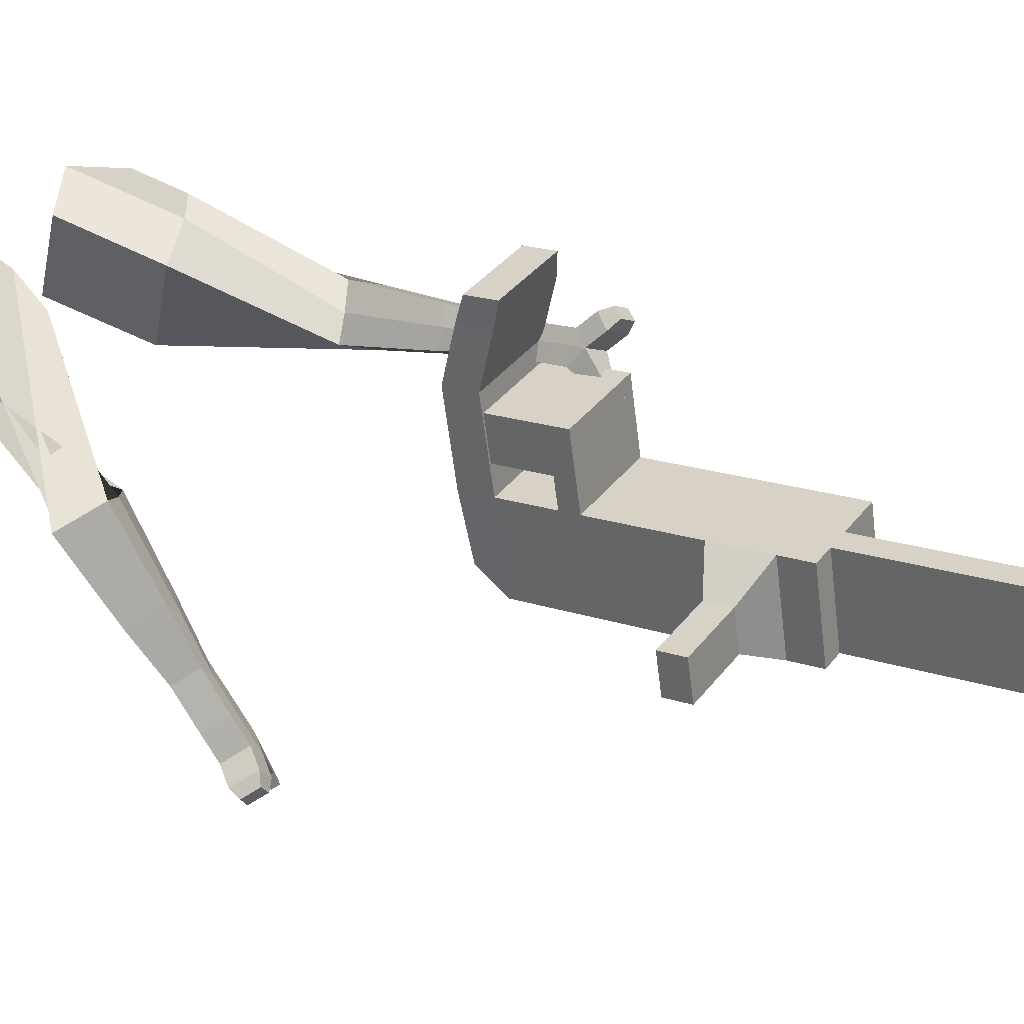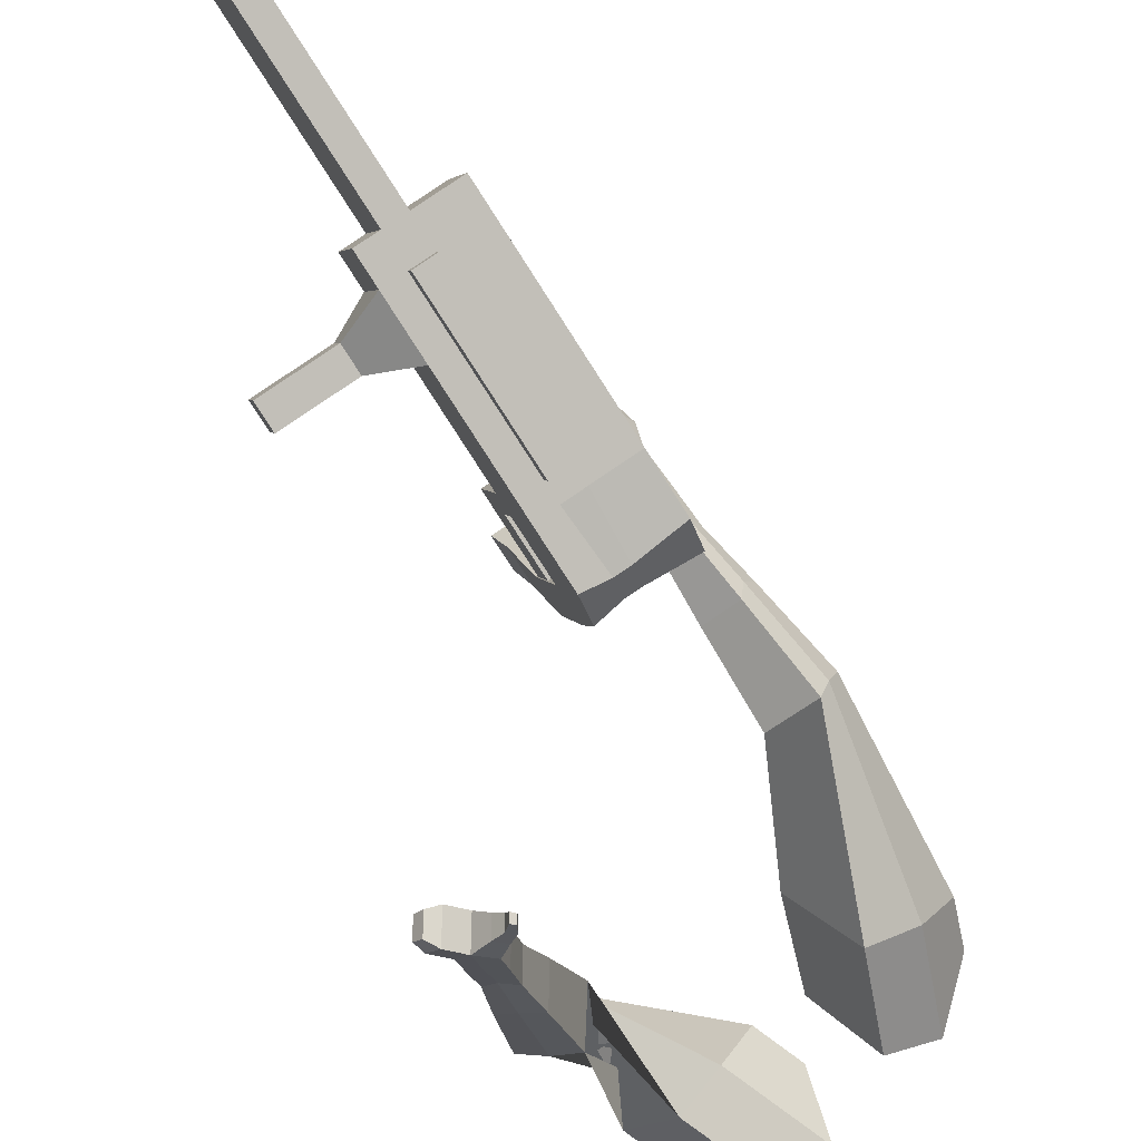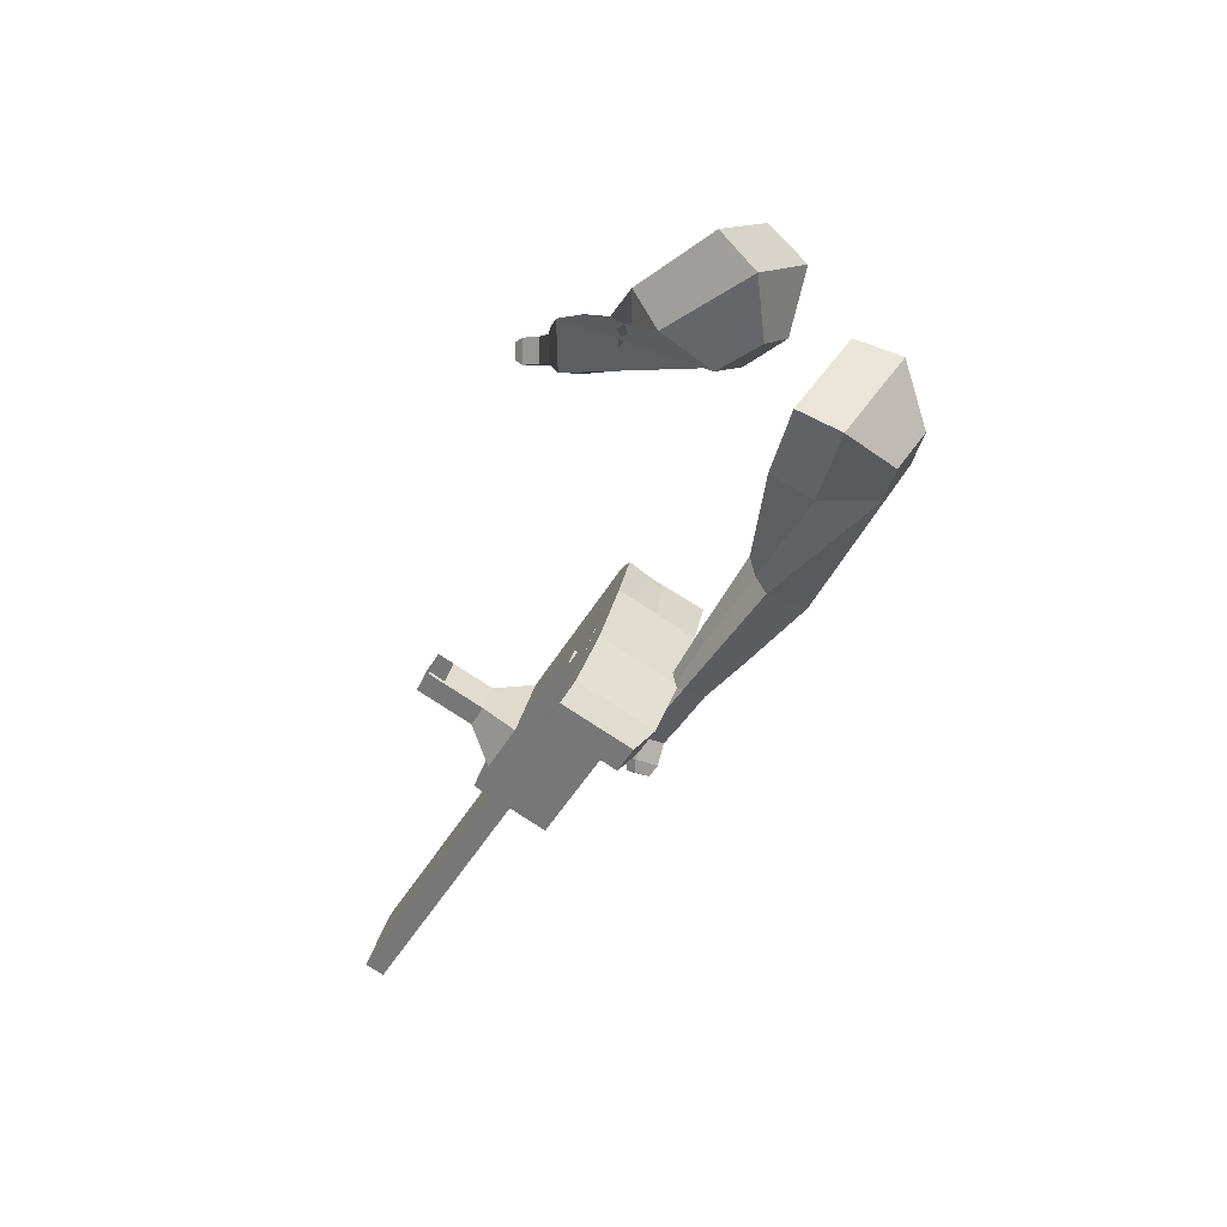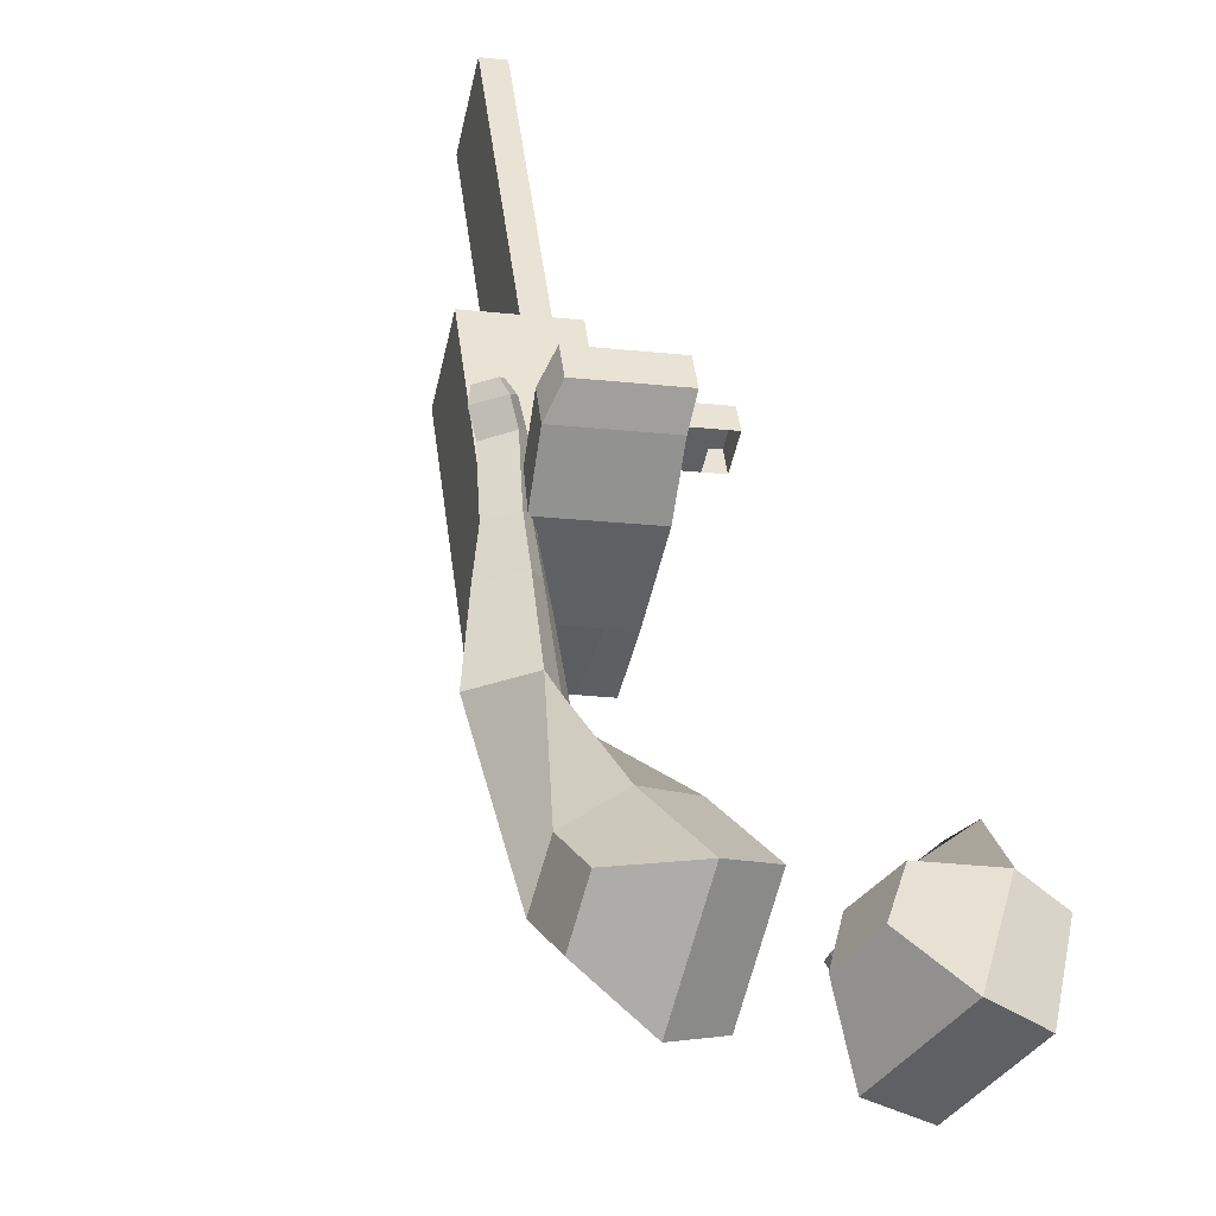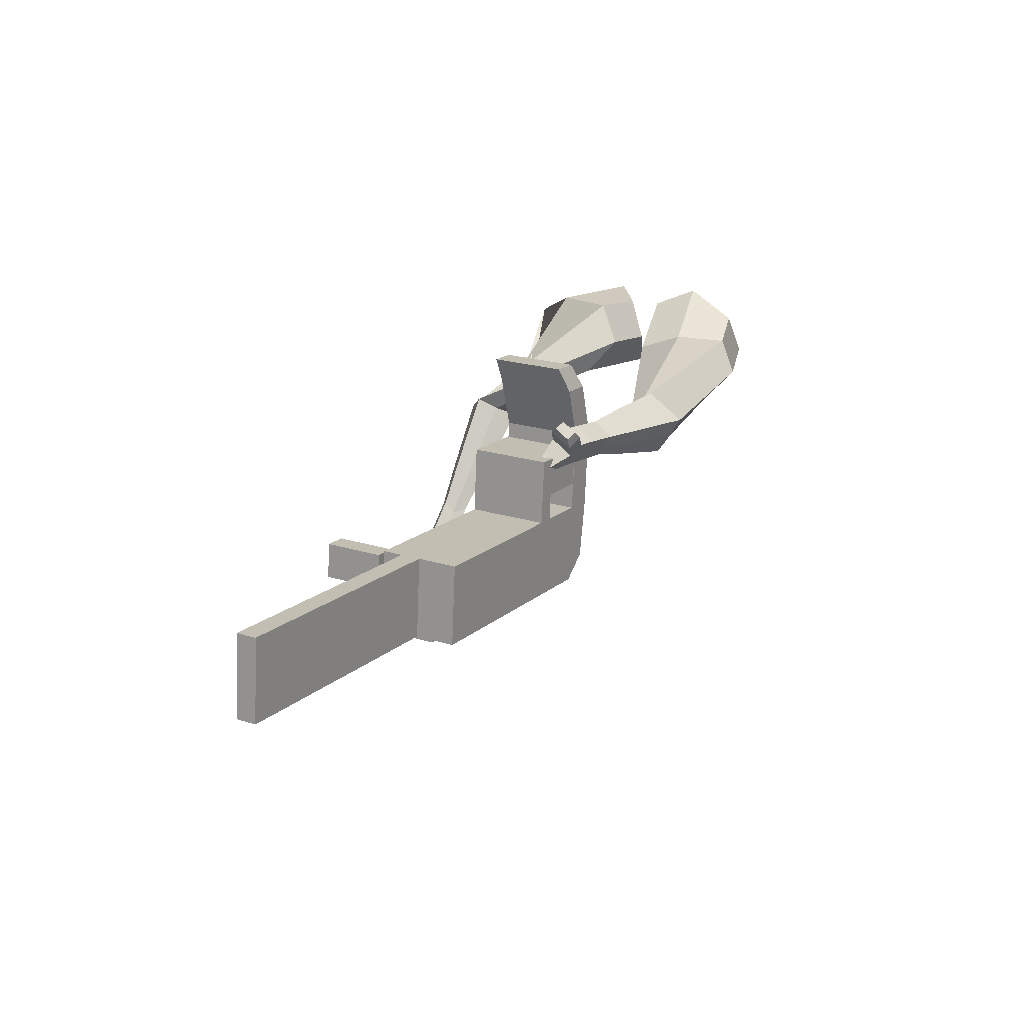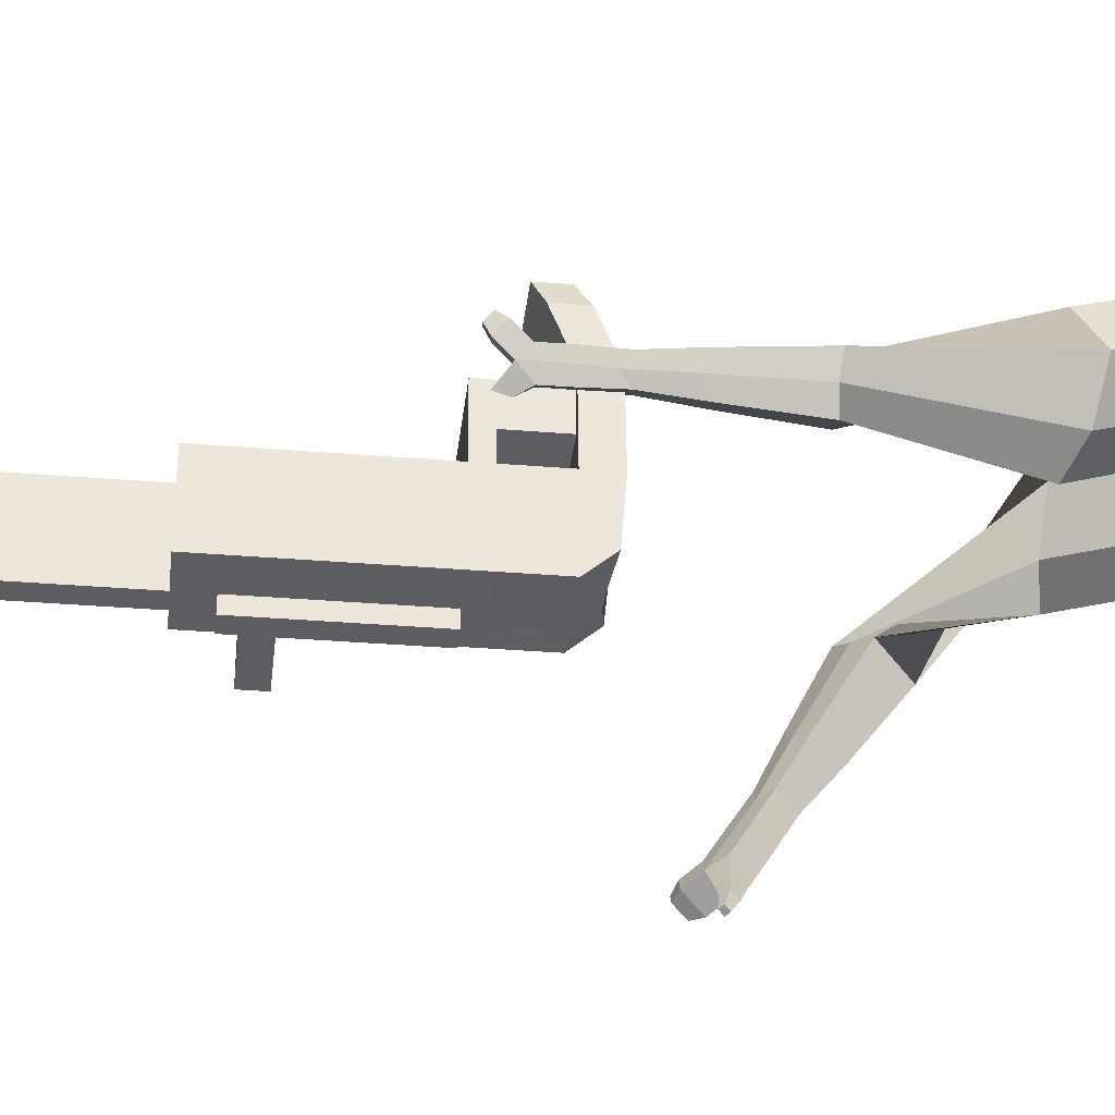
<metadata>
{"format":"obj","ext":"obj","renderer":"f3d","projection":"perspective","resolution":1024,"background":"white","views":[{"elev":20.8,"azim":91.9,"up":"+Y"},{"elev":-79.0,"azim":-177.7,"up":"+Y"},{"elev":37.6,"azim":-177.6,"up":"+Z"},{"elev":43.6,"azim":-37.3,"up":"+Y"},{"elev":-66.2,"azim":167.9,"up":"+Z"},{"elev":-24.0,"azim":-127.1,"up":"+Y"}]}
</metadata>
<code>
o Cube.046_Cube.010
v 178.5 192.9 -1141
v 141.2 -22.79 -1167
v 290.1 196.4 -1331
v 252.7 -19.24 -1357
v -7.855 238.2 -1249
v -45.22 22.56 -1275
v 103.7 241.8 -1439
v 66.33 26.11 -1465
v 24.95 188 -879.2
v -12.42 -27.67 -905.1
v -198.8 17.68 -1014
v -161.4 233.3 -987.7
v -44.56 185.8 -760.7
v -81.92 -29.88 -786.7
v -268.3 15.47 -895.2
v -230.9 231.1 -869.3
v -85.62 184.5 -690.8
v -105.8 27.79 -721.3
v -292.2 73.14 -829.8
v -272 229.8 -799.3
v -7.315 400.8 -734.9
v -193.7 446.1 -843.4
v -48.38 399.5 -664.9
v -234.8 444.8 -773.5
v 48.91 188.8 -920
v 11.55 -26.91 -945.9
v -137.5 234.1 -1029
v -174.8 18.44 -1054
v 37.28 259.2 -870.6
v -149.1 304.5 -979.1
v 61.24 259.9 -911.4
v -125.1 305.3 -1020
v 55.17 362.5 -858.2
v -131.2 407.8 -966.7
v 79.13 363.2 -899
v -107.3 408.6 -1008
v -30.66 257 -754.8
v -217 302.4 -863.4
v -12.76 360.3 -742.4
v -199.1 405.7 -851
v 41.8 535.4 -762.9
v -144.6 580.8 -871.5
v 0.7358 534.1 -693
v -185.6 579.5 -801.5
v 250.7 195.2 -1264
v 213.3 -20.5 -1290
v 64.32 240.5 -1372
v 26.95 24.86 -1398
v 196.9 219.1 -1385
v 159.5 3.431 -1411
v 85.34 215.5 -1195
v 47.98 -0.1133 -1221
v -68.25 210.7 -933.4
v -105.6 -4.994 -959.4
v -137.8 208.5 -815
v -171.4 0.3418 -825.9
v -178.8 207.2 -745.1
v -187.5 39.23 -781.8
v -100.5 423.5 -789.1
v -141.6 422.1 -719.2
v -81.65 -4.232 -1000
v -44.28 211.4 -974.3
v -55.91 281.9 -924.9
v -31.95 282.6 -965.7
v -38.02 385.1 -912.4
v -14.06 385.9 -953.3
v -123.8 279.7 -809.1
v -106 383 -796.7
v -51.39 558.1 -817.2
v -92.46 556.8 -747.2
v 120.1 2.18 -1344
v 157.5 217.8 -1318
v 243.5 207.8 -1358
v 94.57 -11.45 -1194
v -59.01 -16.33 -932.2
v -140 -7.303 -807.6
v -156.1 31.58 -763.5
v 2.311 200.1 -947.1
v 14.64 271.3 -938.6
v 32.54 374.6 -926.1
v 204.1 206.5 -1291
v 206.1 -7.907 -1384
v 131.9 204.2 -1168
v -21.65 199.3 -906.3
v -91.16 197.1 -787.9
v -132.2 195.8 -717.9
v -53.91 412.1 -762
v -94.97 410.8 -692
v -35.05 -15.57 -973.1
v -9.317 270.5 -897.7
v 8.577 373.8 -885.3
v -77.25 268.4 -782
v -59.36 371.6 -769.6
v -4.799 546.8 -790.1
v -45.86 545.5 -720.1
v 166.7 -9.158 -1317
v -42.05 -55.95 -977.9
v -88.64 -44.61 -1005
v 159.7 -49.54 -1322
v 113.2 -38.2 -1349
v 40.98 -40.49 -1226
v 87.58 -51.83 -1199
v 298.7 115.3 -1191
v 266.8 114.2 -1137
v 250.3 18.88 -1148
v 282.2 19.89 -1202
v 339 105.5 -1168
v 307.1 104.4 -1113
v 290.6 9.08 -1125
v 322.5 10.09 -1179
v 400.6 90.46 -1132
v 368.7 89.45 -1077
v 352.2 -5.917 -1089
v 384.1 -4.903 -1143
v 440.3 80.81 -1109
v 408.4 79.8 -1054
v 391.9 -15.57 -1066
v 423.8 -14.55 -1120
v 572.6 3.739 -2008
v 526 15.08 -2036
v 563.4 230.7 -2010
v 610 219.4 -1982
v -13.74 619.5 -823.2
v -99.61 640.4 -873.2
v -51.58 618.3 -758.7
v -137.4 639.2 -808.7
v 34.3 597.4 -708.7
v 72.13 598.6 -773.2
v 29.2 609.1 -798.2
v -8.64 607.9 -733.7
f 45 46 4 3
f 49 50 8 7
f 47 48 6 5
f 26 25 9 10
f 72 47 5 51
f 96 46 2 74
f 10 9 13 14
f 84 9 29 90
f 89 26 10 75
f 27 28 11 12
f 76 14 18 77
f 75 10 14 76
f 12 11 15 16
f 53 12 16 55
f 86 77 18 17
f 16 15 19 20
f 16 20 24 22
f 14 13 17 18
f 59 22 42 69
f 86 17 23 88
f 17 13 21 23
f 55 16 22 59
f 5 6 28 27
f 74 2 26 89
f 51 5 27 62
f 2 1 25 26
f 32 30 34 36
f 62 27 32 64
f 27 12 30 32
f 9 25 31 29
f 66 36 34 65
f 90 29 37 92
f 64 32 36 66
f 29 31 35 33
f 92 37 39 93
f 29 33 39 37
f 34 30 38 40
f 65 34 40 68
f 69 42 124 123
f 23 21 41 43
f 88 23 43 95
f 22 24 44 42
f 82 4 46 96
f 49 7 47 72
f 7 8 48 47
f 46 45 103 106
f 73 49 72 81
f 8 50 71 48
f 24 60 70 44
f 42 44 126 124
f 91 65 68 93
f 38 67 68 40
f 79 64 66 80
f 30 63 67 38
f 80 66 65 91
f 78 62 64 79
f 83 51 62 78
f 6 52 61 28
f 85 55 59 87
f 20 57 60 24
f 87 59 69 94
f 20 19 58 57
f 84 53 55 85
f 11 54 56 15
f 15 56 58 19
f 28 61 54 11
f 12 53 63 30
f 48 71 52 6
f 81 72 51 83
f 50 49 121 120
f 3 4 82 73
f 45 81 83 1
f 9 84 85 13
f 21 87 94 41
f 13 85 87 21
f 1 83 78 25
f 25 78 79 31
f 35 80 91 33
f 31 79 80 35
f 33 91 93 39
f 70 95 130 125
f 3 73 81 45
f 50 82 96 71
f 60 88 95 70
f 67 92 93 68
f 63 90 92 67
f 52 71 100 101
f 57 86 88 60
f 57 58 77 86
f 54 75 76 56
f 56 76 77 58
f 61 89 75 54
f 53 84 90 63
f 89 61 98 97
f 101 102 97 98
f 100 99 102 101
f 61 52 101 98
f 74 89 97 102
f 71 96 99 100
f 96 74 102 99
f 106 103 107 110
f 1 2 105 104
f 2 46 106 105
f 45 1 104 103
f 109 110 114 113
f 104 105 109 108
f 105 106 110 109
f 103 104 108 107
f 113 114 118 117
f 107 108 112 111
f 110 107 111 114
f 108 109 113 112
f 116 117 118 115
f 111 112 116 115
f 114 111 115 118
f 122 119 120 121
f 82 50 120 119
f 73 82 119 122
f 49 73 122 121
f 123 124 126 125
f 129 123 125 130
f 128 129 130 127
f 95 43 127 130
f 94 69 123 129
f 43 41 128 127
f 44 70 125 126
f 41 94 129 128
o Cube.048_Cube.024
v -464.6 597.5 104.5
v -589.7 397.6 157.3
v -421.1 511.7 -117.2
v -553.8 308.4 -70.77
v -686.6 633.1 -17.05
v -750.7 530.6 10.02
v -664.3 589.1 -130.7
v -729 486.5 -104.3
v -490.7 323.4 -518.4
v -393.4 364.4 -448.7
v -431.4 483.9 -465.8
v -528.8 442.9 -535.6
v -361.5 357.9 -688.7
v -289.9 388 -637.4
v -317.8 475.9 -650
v -389.4 445.8 -701.3
v -279.6 382.1 -794.4
v -227.3 404.1 -757
v -247.7 468.3 -766.2
v -300 446.3 -803.6
v -521.7 576.8 -142.1
v -660 363.6 -92
v -567.8 668.1 93.19
v -700.6 455.8 149.2
v -406.2 425.7 -459.7
v -509.6 382.2 -533.8
v -291 434 -657.7
v -367 402.1 -712.1
v -220.6 438.5 -782.8
v -276.1 415.2 -822.6
v -225.5 384.5 -871.4
v -173.2 406.5 -833.9
v -162.6 447 -868.6
v -218.2 423.6 -908.4
v -242.7 453.8 -888.1
v -190.4 475.8 -850.6
v -187 387.5 -926.9
v -134.7 409.5 -889.4
v -124.1 450 -924.1
v -179.7 426.7 -963.9
v -204.2 456.8 -943.6
v -151.9 478.9 -906.1
v -146.8 370.2 -950.8
v -113.1 384.3 -926.7
v -106.3 410.4 -949
v -142.1 395.4 -974.6
v -166.9 463.7 -1004
v -191.4 493.9 -983.2
v -139.1 515.9 -945.8
v -111.3 487.1 -963.7
v -120.2 357.1 -967.3
v -97.48 366.7 -951.1
v -92.92 384.3 -966.1
v -117 374.1 -983.4
v -95.06 354.5 -990.8
v -80.87 360.5 -980.7
v -78.02 371.5 -990.1
v -93.08 365.1 -1001
v -155 492.5 -1015
v -171.3 512.6 -1002
v -136.5 527.2 -976.6
v -118.1 508 -988.6
v -297.9 469.5 451.2
v -402.8 271.4 360.9
v -121.2 441.3 293.7
v -220.8 246.7 203.8
v -398.7 551.4 231.1
v -452.4 449.8 184.8
v -297.5 538.3 153.7
v -359.2 437.2 104.2
v -71.12 182.4 -71.26
v -61.59 118.7 34.67
v 59.52 144.7 41.06
v 52.75 207.2 -63.33
v -11.01 -0.1641 -171
v -6.048 -49.96 -92.57
v 85.02 -31.7 -86.74
v 80.06 18.1 -165.2
v 28.72 -115.1 -231.6
v 32.34 -151.5 -174.3
v 98.9 -138.2 -170
v 95.27 -101.8 -227.4
v -179 514.4 234.5
v -297.7 310.6 133
v -379.4 547.1 395.7
v -490.8 336.8 299.8
v -1.116 120.4 39.73
v -8.283 192.3 -73.57
v 43.39 -57.86 -97.31
v 38.12 -4.998 -180.6
v 71.14 -168.3 -184.9
v 67.28 -129.6 -245.8
v 43.97 -193.1 -282.1
v 47.59 -229.5 -224.8
v 93.96 -253.2 -240.2
v 90.11 -214.6 -301.1
v 116.9 -185.6 -282
v 120.6 -222 -224.6
v 56.23 -248.9 -318.3
v 59.86 -285.3 -260.9
v 106.2 -309 -276.4
v 102.4 -270.4 -337.3
v 129.2 -241.4 -318.2
v 132.8 -277.8 -260.8
v 40.42 -294.3 -331.7
v 42.75 -317.7 -294.8
v 72.6 -333 -304.8
v 70.12 -308.1 -344
v 146.5 -297.8 -357.5
v 173.3 -268.9 -338.4
v 176.9 -305.3 -281
v 150.3 -336.5 -296.7
v 28.65 -324.5 -341.7
v 30.22 -340.3 -316.8
v 50.34 -350.5 -323.5
v 48.67 -333.8 -349.9
v 28.88 -356.2 -355.2
v 29.86 -366 -339.7
v 42.44 -372.5 -343.9
v 41.4 -362 -360.4
v 175.3 -314.1 -355.3
v 193.2 -294.8 -342.6
v 195.6 -319 -304.4
v 177.9 -339.8 -314.8
f 131 132 134 133
f 138 137 141 142
f 137 138 136 135
f 153 154 132 131
f 151 137 135 153
f 152 134 132 154
f 142 141 145 146
f 151 133 140 155
f 152 138 142 156
f 133 134 139 140
f 158 146 150 160
f 155 140 144 157
f 156 142 146 158
f 140 139 143 144
f 149 159 163 166
f 144 143 147 148
f 146 145 149 150
f 157 144 148 159
f 145 157 159 149
f 148 147 161 162
f 139 156 158 143
f 141 155 157 145
f 143 158 160 147
f 134 152 156 139
f 137 151 155 141
f 138 152 154 136
f 133 151 153 131
f 135 136 154 153
f 165 166 172 171
f 161 164 170 167
f 150 149 166 165
f 159 148 162 163
f 147 160 164 161
f 160 150 165 164
f 172 169 180 179
f 168 167 173 174
f 163 162 168 169
f 166 163 169 172
f 164 165 171 170
f 162 161 167 168
f 176 175 183 184
f 167 170 176 173
f 169 168 174 175
f 170 169 175 176
f 179 180 192 191
f 170 171 178 177
f 171 172 179 178
f 169 170 177 180
f 184 183 187 188
f 175 174 182 183
f 173 176 184 181
f 174 173 181 182
f 186 185 188 187
f 183 182 186 187
f 181 184 188 185
f 182 181 185 186
f 192 189 190 191
f 177 178 190 189
f 180 177 189 192
f 178 179 191 190
f 193 194 196 195
f 200 199 203 204
f 199 200 198 197
f 215 216 194 193
f 213 199 197 215
f 214 196 194 216
f 204 203 207 208
f 213 195 202 217
f 214 200 204 218
f 195 196 201 202
f 220 208 212 222
f 217 202 206 219
f 218 204 208 220
f 202 201 205 206
f 211 221 225 228
f 206 205 209 210
f 208 207 211 212
f 219 206 210 221
f 207 219 221 211
f 210 209 223 224
f 201 218 220 205
f 203 217 219 207
f 205 220 222 209
f 196 214 218 201
f 199 213 217 203
f 200 214 216 198
f 195 213 215 193
f 197 198 216 215
f 227 228 234 233
f 223 226 232 229
f 212 211 228 227
f 221 210 224 225
f 209 222 226 223
f 222 212 227 226
f 234 231 242 241
f 230 229 235 236
f 225 224 230 231
f 228 225 231 234
f 226 227 233 232
f 224 223 229 230
f 238 237 245 246
f 229 232 238 235
f 231 230 236 237
f 232 231 237 238
f 241 242 254 253
f 232 233 240 239
f 233 234 241 240
f 231 232 239 242
f 246 245 249 250
f 237 236 244 245
f 235 238 246 243
f 236 235 243 244
f 248 247 250 249
f 245 244 248 249
f 243 246 250 247
f 244 243 247 248
f 254 251 252 253
f 239 240 252 251
f 242 239 251 254
f 240 241 253 252

</code>
